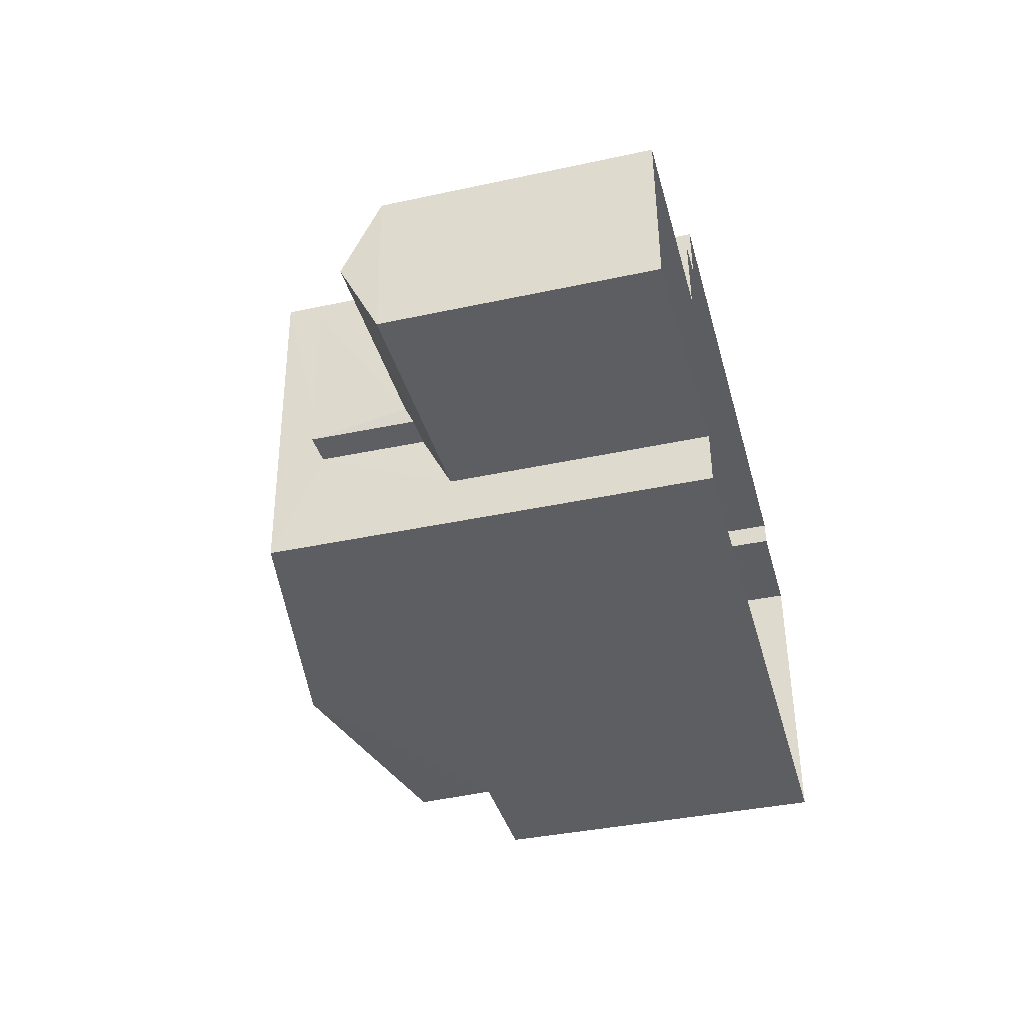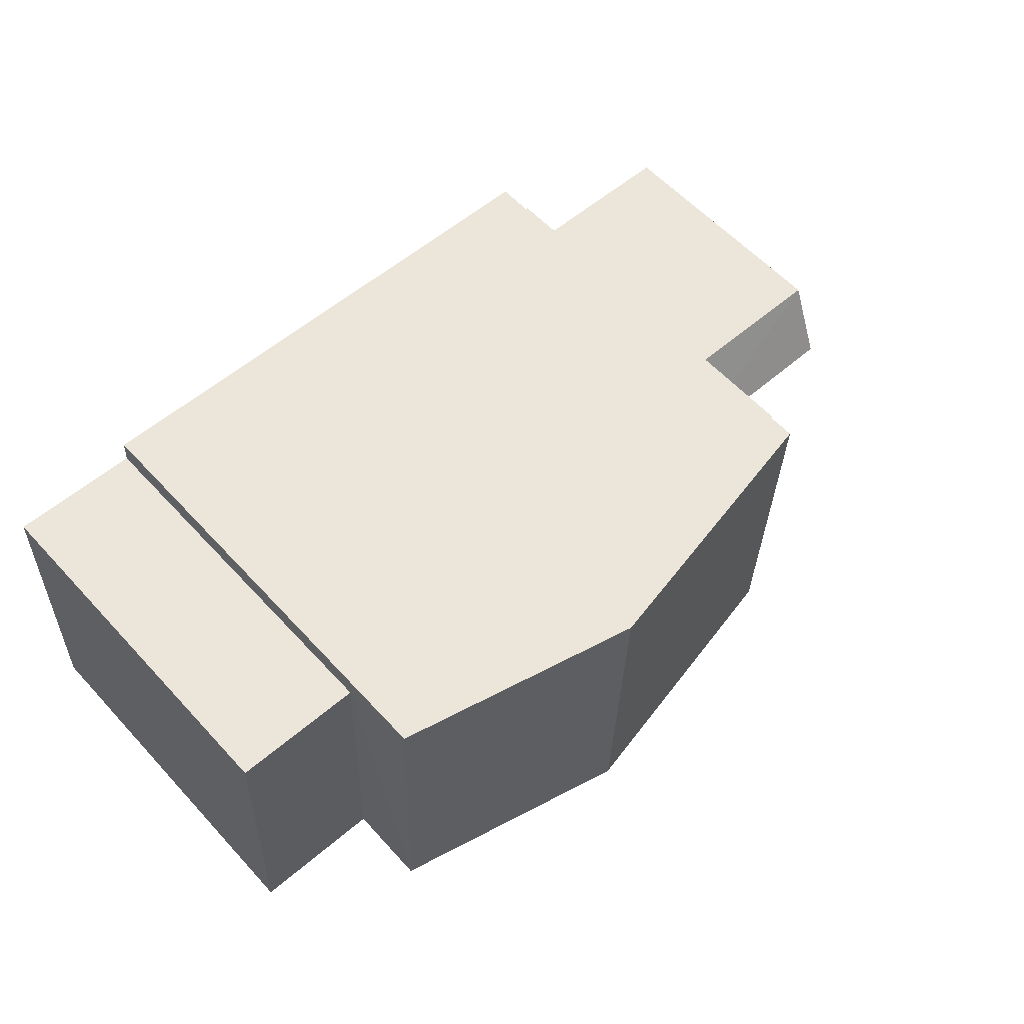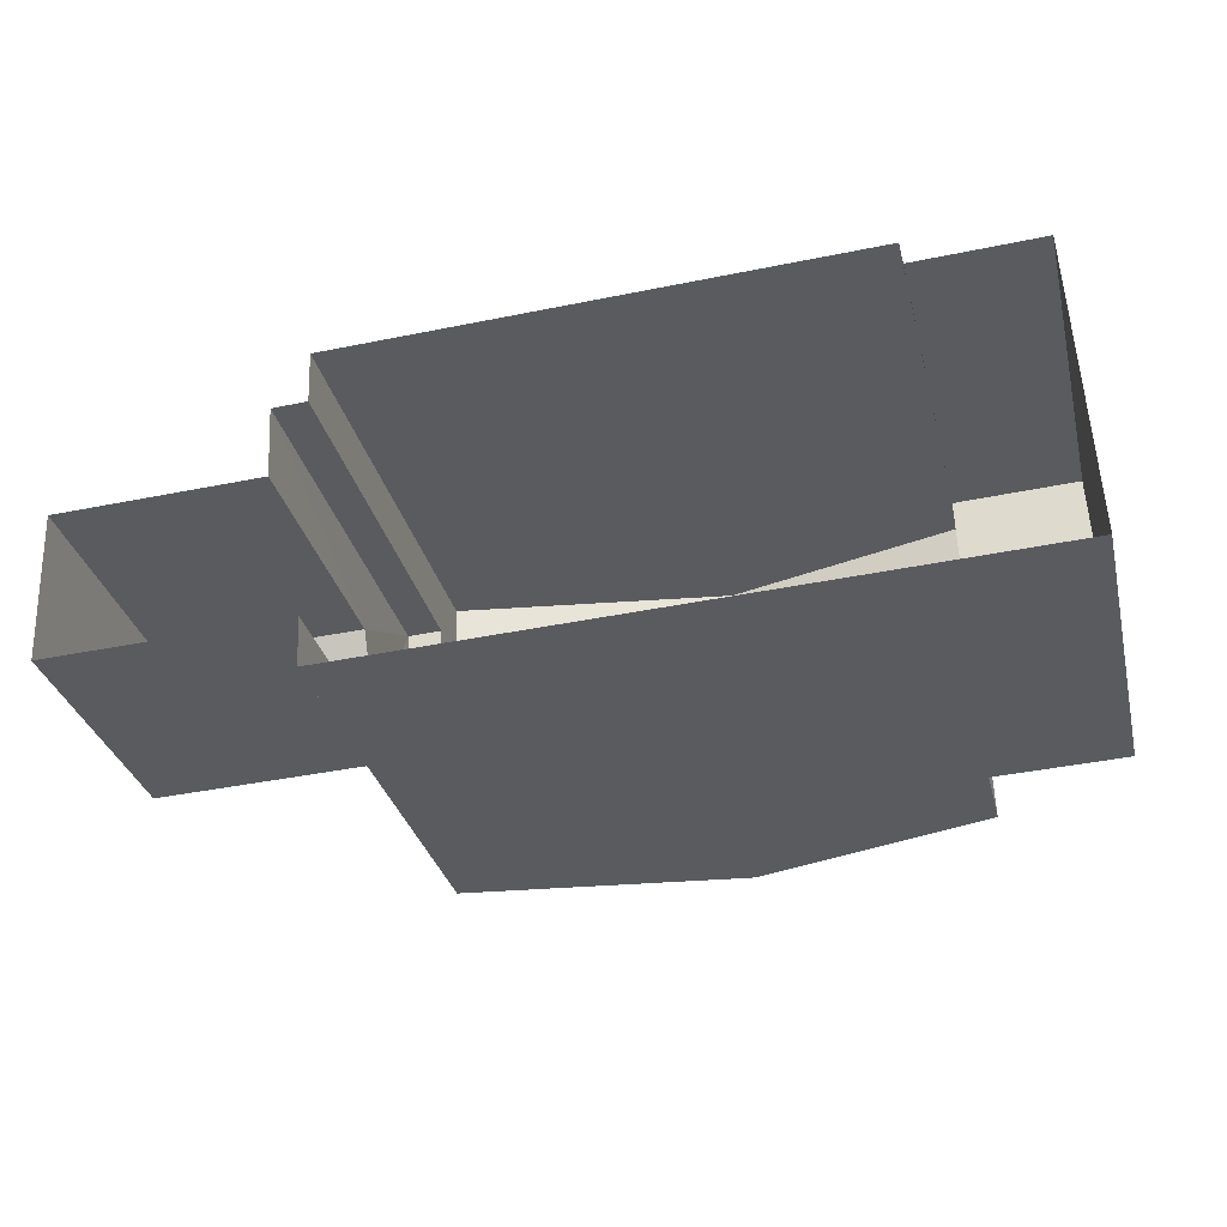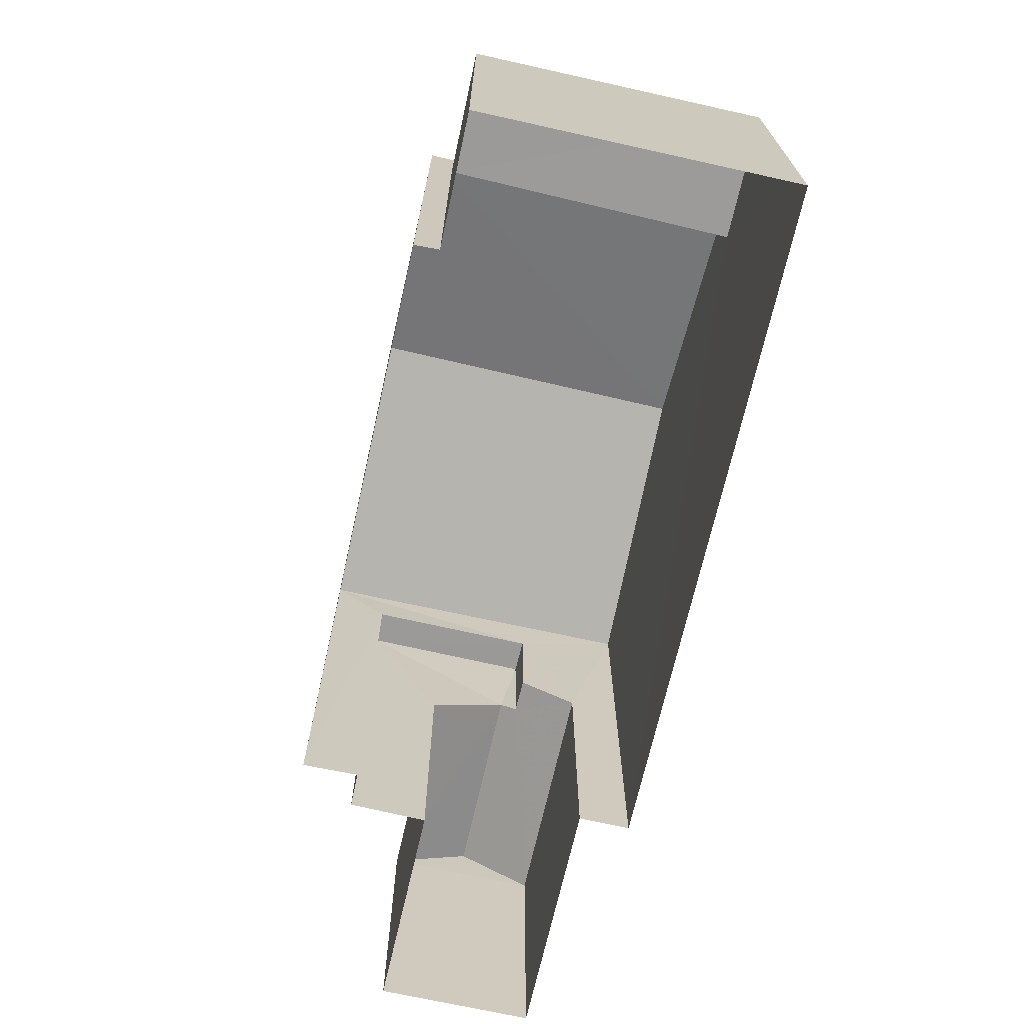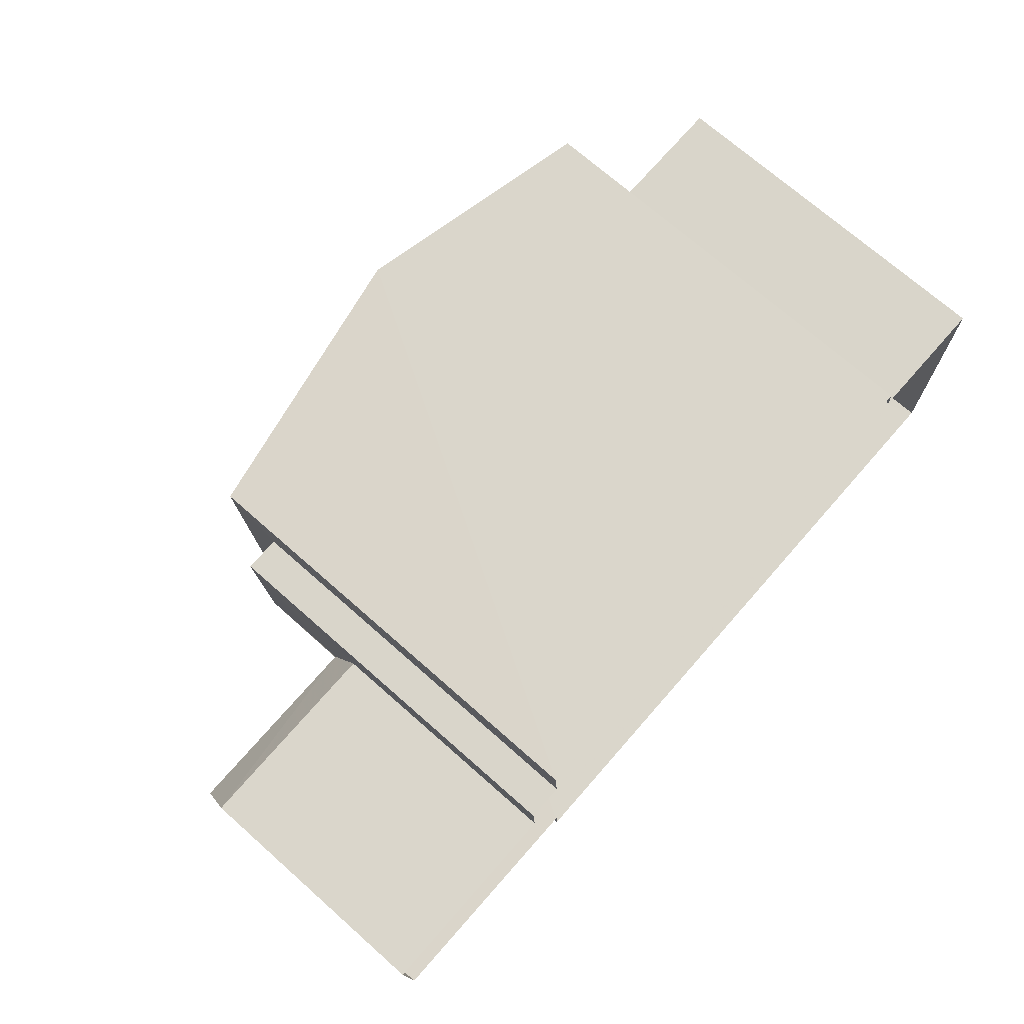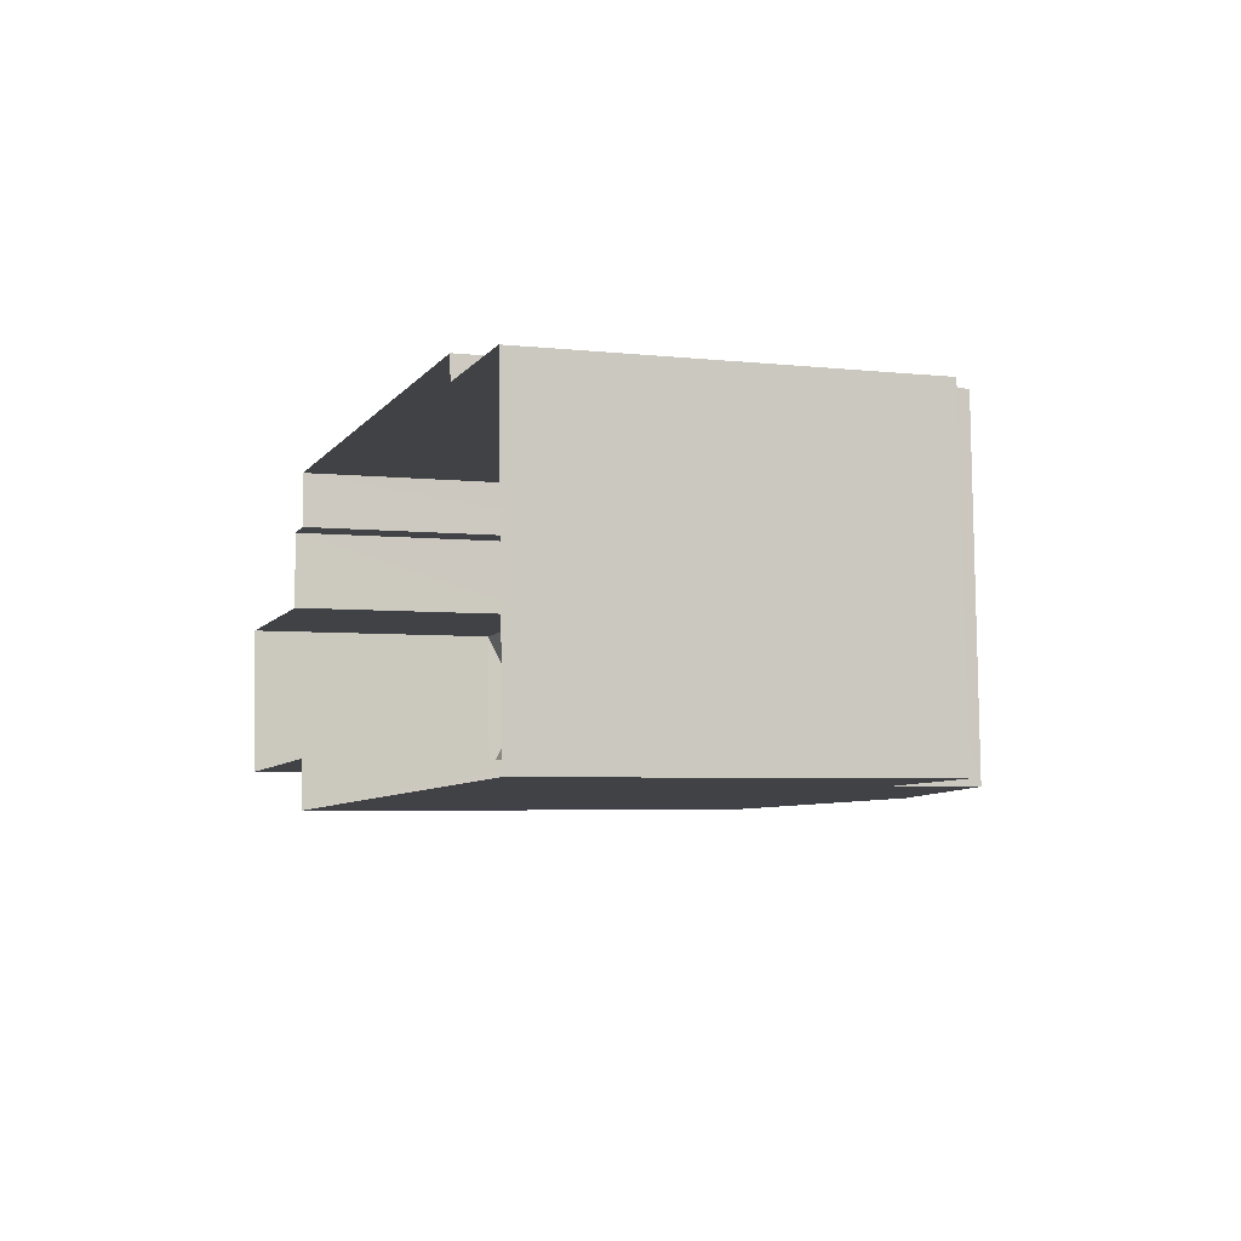
<metadata>
{"format":"obj","ext":"obj","renderer":"f3d","projection":"perspective","resolution":1024,"background":"white","views":[{"elev":-39.5,"azim":104.6,"up":"+Y"},{"elev":58.9,"azim":-42.2,"up":"+Y"},{"elev":-32.2,"azim":-166.3,"up":"+Y"},{"elev":-69.6,"azim":-104.9,"up":"+Z"},{"elev":72.1,"azim":131.4,"up":"+Y"},{"elev":-4.6,"azim":-109.9,"up":"+Y"}]}
</metadata>
<code>
v -3.74e+05 -1.047e+05 23.07
v -3.74e+05 -1.047e+05 23.07
v -3.74e+05 -1.047e+05 23.07
v -3.74e+05 -1.047e+05 23.07
v -3.74e+05 -1.047e+05 23.07
v -3.74e+05 -1.047e+05 23.07
v -3.74e+05 -1.047e+05 23.07
v -3.74e+05 -1.047e+05 23.07
v -3.74e+05 -1.047e+05 23.07
v -3.74e+05 -1.047e+05 23.07
v -3.74e+05 -1.047e+05 23.07
v -3.74e+05 -1.047e+05 23.07
v -3.74e+05 -1.047e+05 28.79
v -3.74e+05 -1.047e+05 28.79
v -3.74e+05 -1.047e+05 28.79
v -3.74e+05 -1.047e+05 28.79
v -3.74e+05 -1.047e+05 30.06
v -3.74e+05 -1.047e+05 30.06
v -3.74e+05 -1.047e+05 30.94
v -3.74e+05 -1.047e+05 30.94
v -3.74e+05 -1.047e+05 27.73
v -3.74e+05 -1.047e+05 27.6
v -3.74e+05 -1.047e+05 27.14
v -3.74e+05 -1.047e+05 27.14
v -3.74e+05 -1.047e+05 27.73
v -3.74e+05 -1.047e+05 27.6
v -3.74e+05 -1.047e+05 27.14
v -3.74e+05 -1.047e+05 27.14
v -3.74e+05 -1.047e+05 29.28
v -3.74e+05 -1.047e+05 29.28
v -3.74e+05 -1.047e+05 29.28
v -3.74e+05 -1.047e+05 29.28
v -3.74e+05 -1.047e+05 30.06
v -3.74e+05 -1.047e+05 30.06
f 1 2 3
f 4 5 6
f 7 8 3
f 7 5 4
f 9 10 11
f 2 11 3
f 5 10 12
f 11 7 3
f 5 7 11
f 11 10 5
f 13 14 15
f 16 13 15
f 17 18 19
f 20 17 19
f 21 22 23
f 23 22 24
f 21 25 22
f 24 22 26
f 25 21 27
f 28 25 27
f 29 30 31
f 32 29 31
f 33 34 20
f 19 33 20
f 3 27 1
f 3 28 27
f 17 20 9
f 20 34 16
f 9 16 10
f 10 16 15
f 9 20 16
f 26 22 30
f 29 26 30
f 3 8 28
f 8 31 28
f 25 30 22
f 25 31 30
f 28 31 25
f 18 4 19
f 4 6 19
f 6 33 19
f 6 13 33
f 33 13 34
f 6 5 13
f 34 13 16
f 11 24 9
f 24 17 9
f 17 29 18
f 4 32 7
f 18 32 4
f 26 29 24
f 29 32 18
f 29 17 24
f 23 2 27
f 23 27 21
f 2 1 27
f 5 12 14
f 13 5 14
f 32 31 8
f 7 32 8
f 15 12 10
f 15 14 12
f 11 2 23
f 24 11 23

</code>
